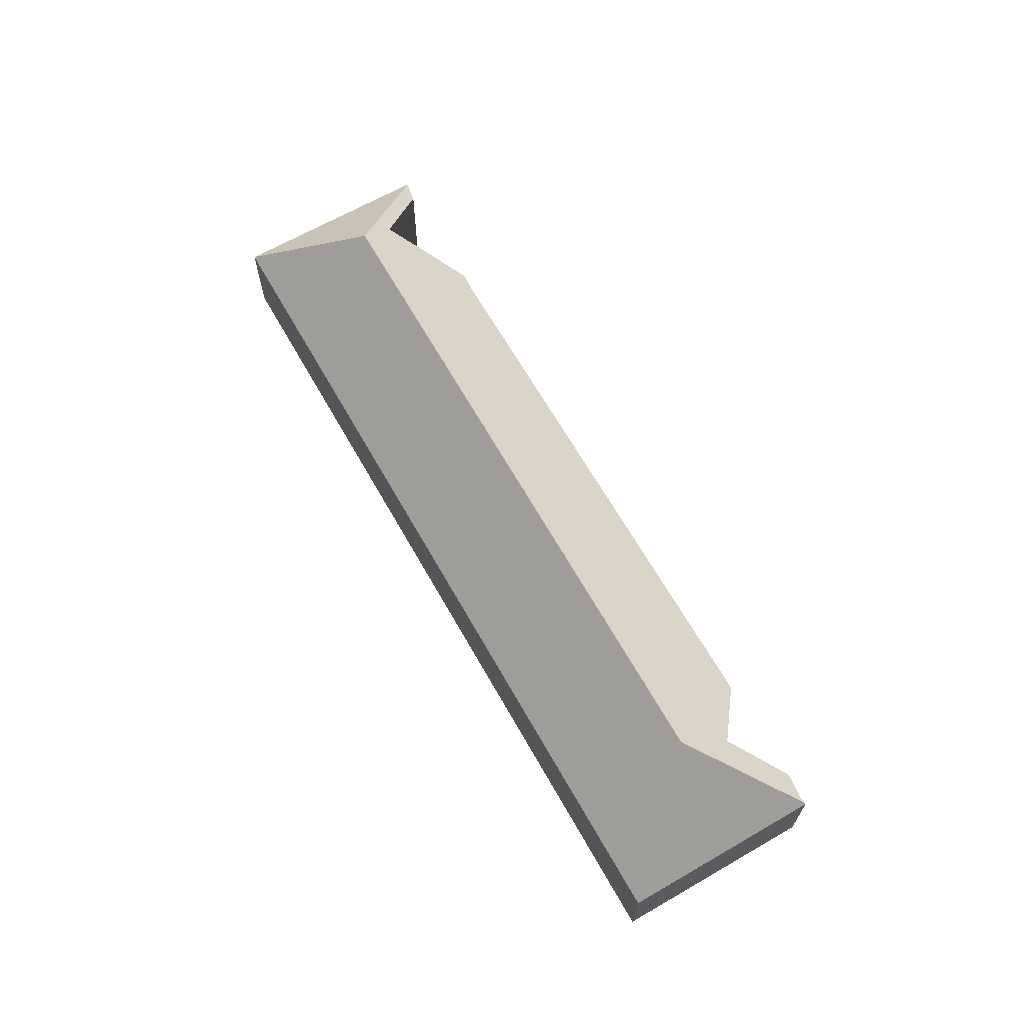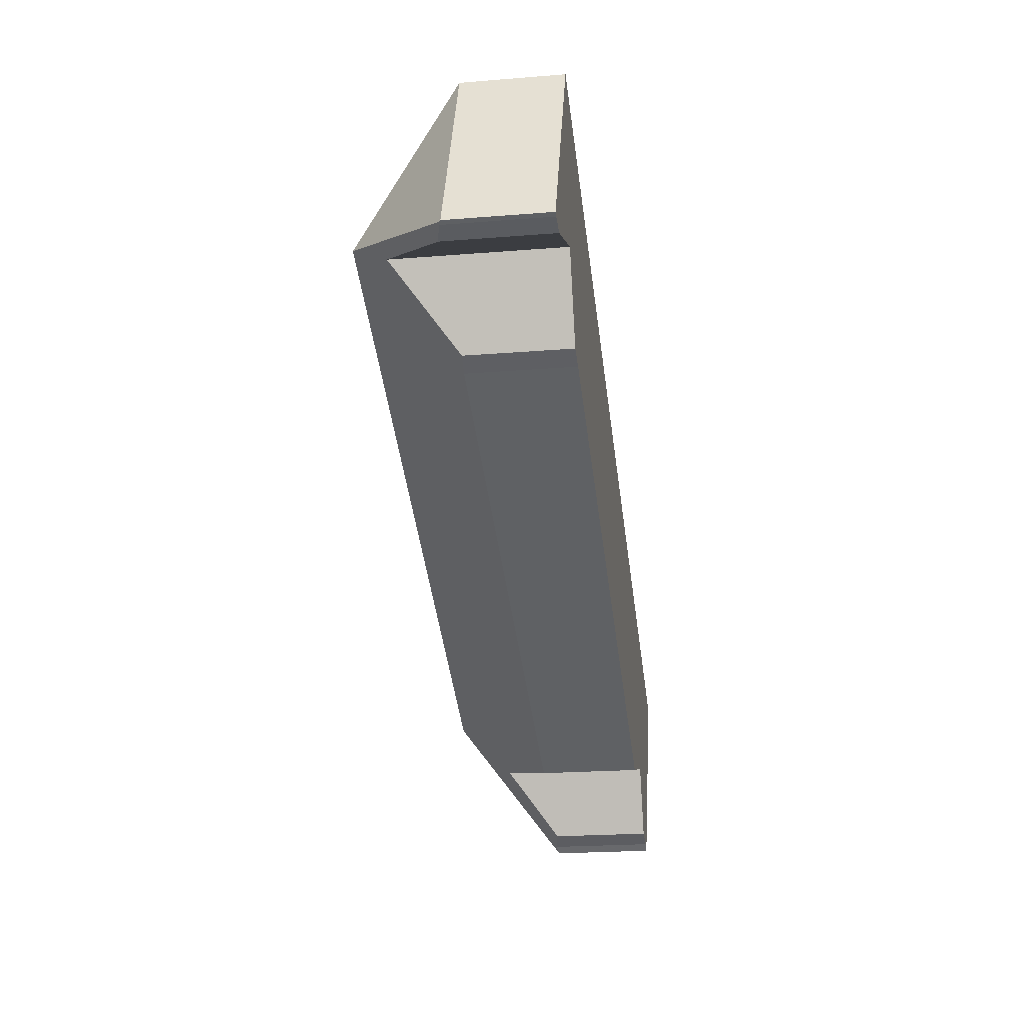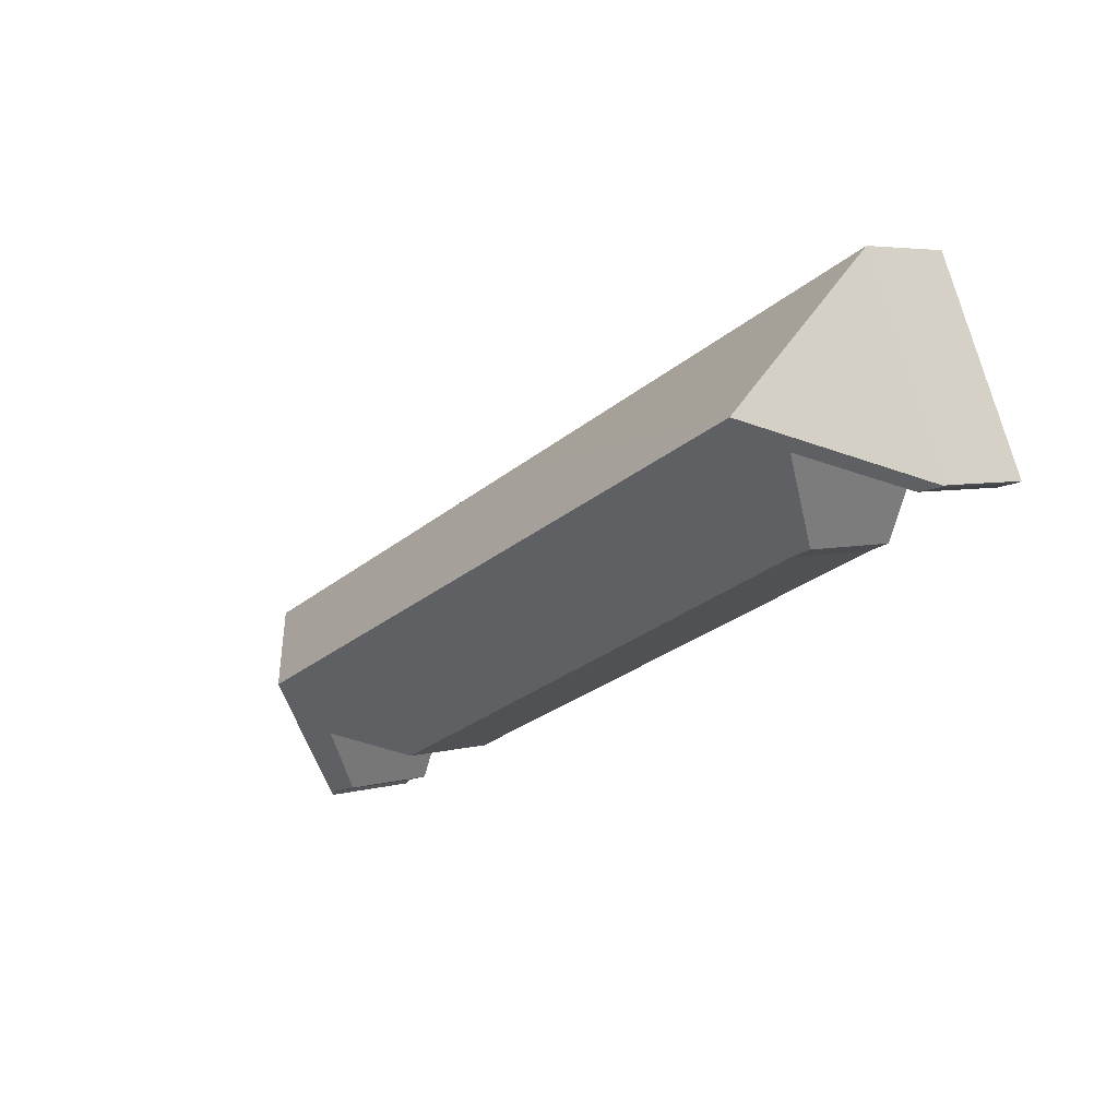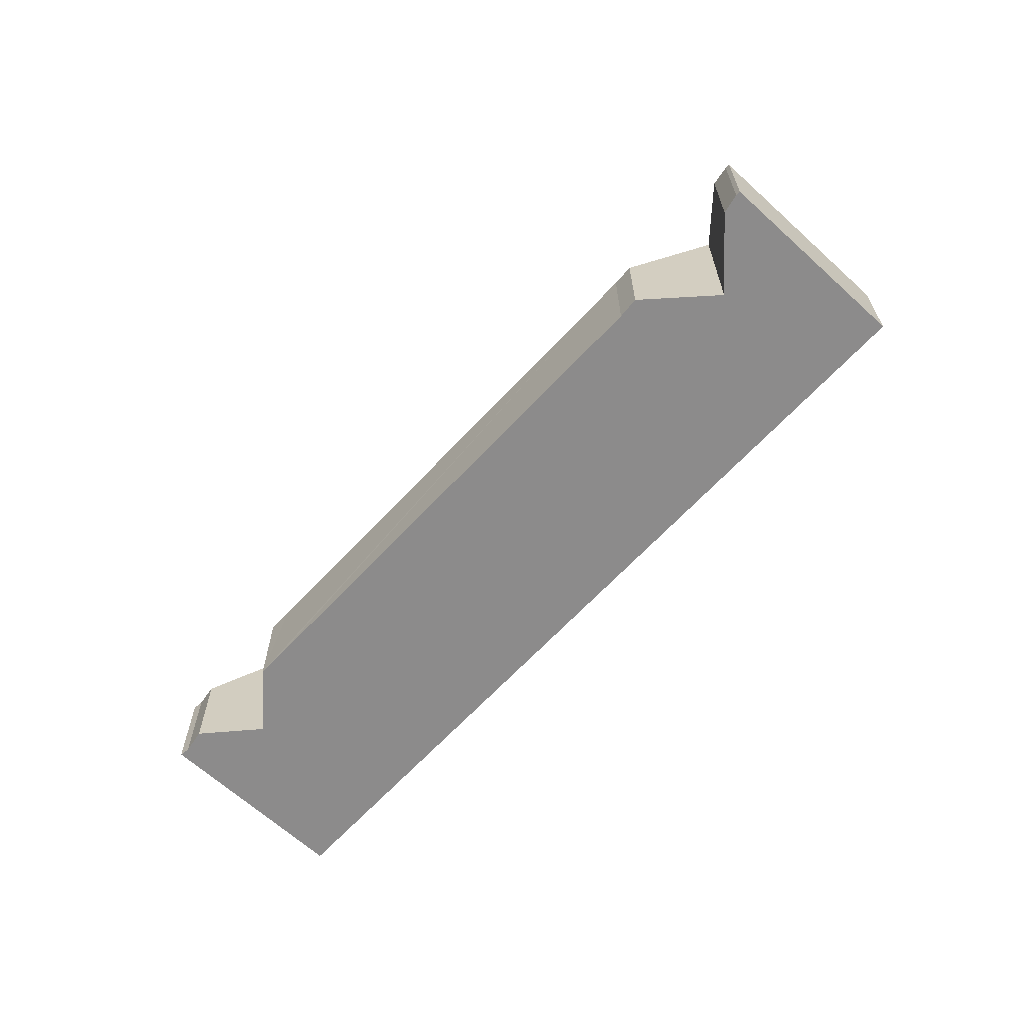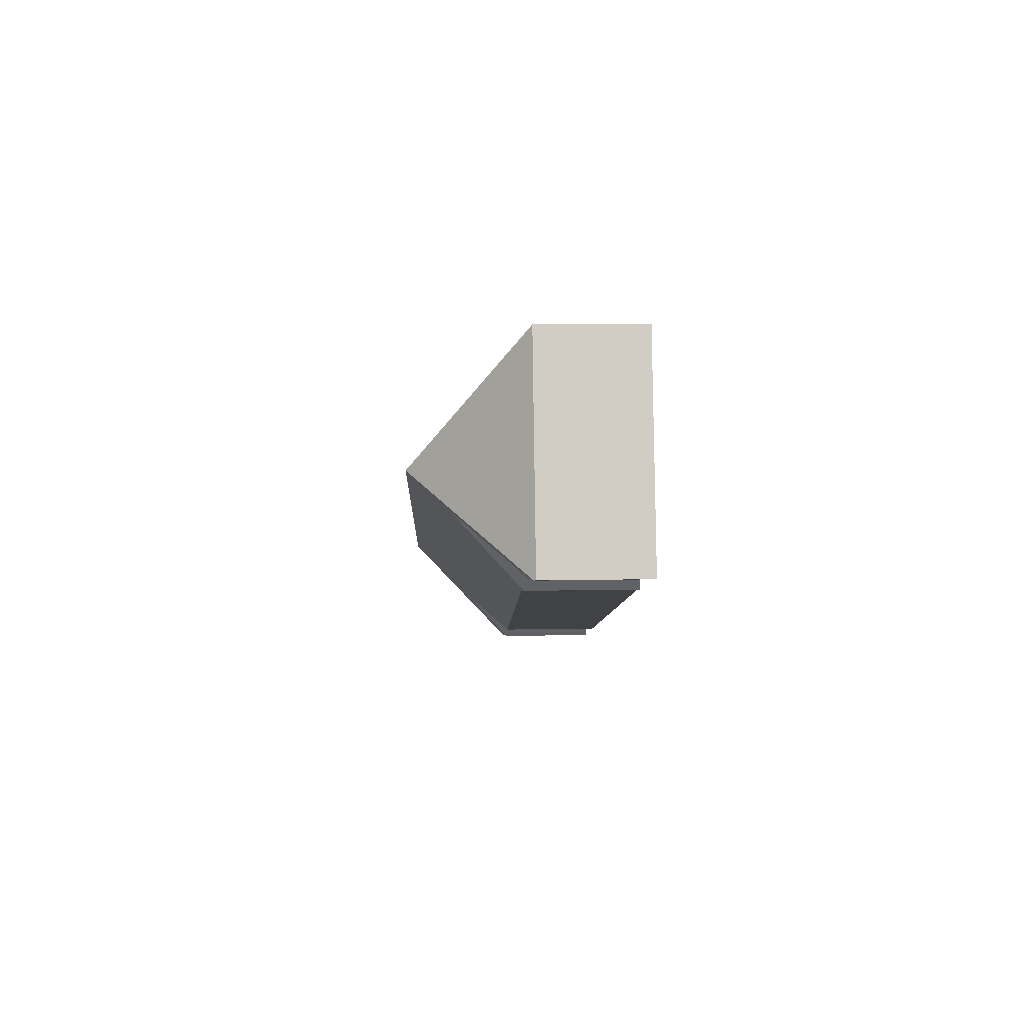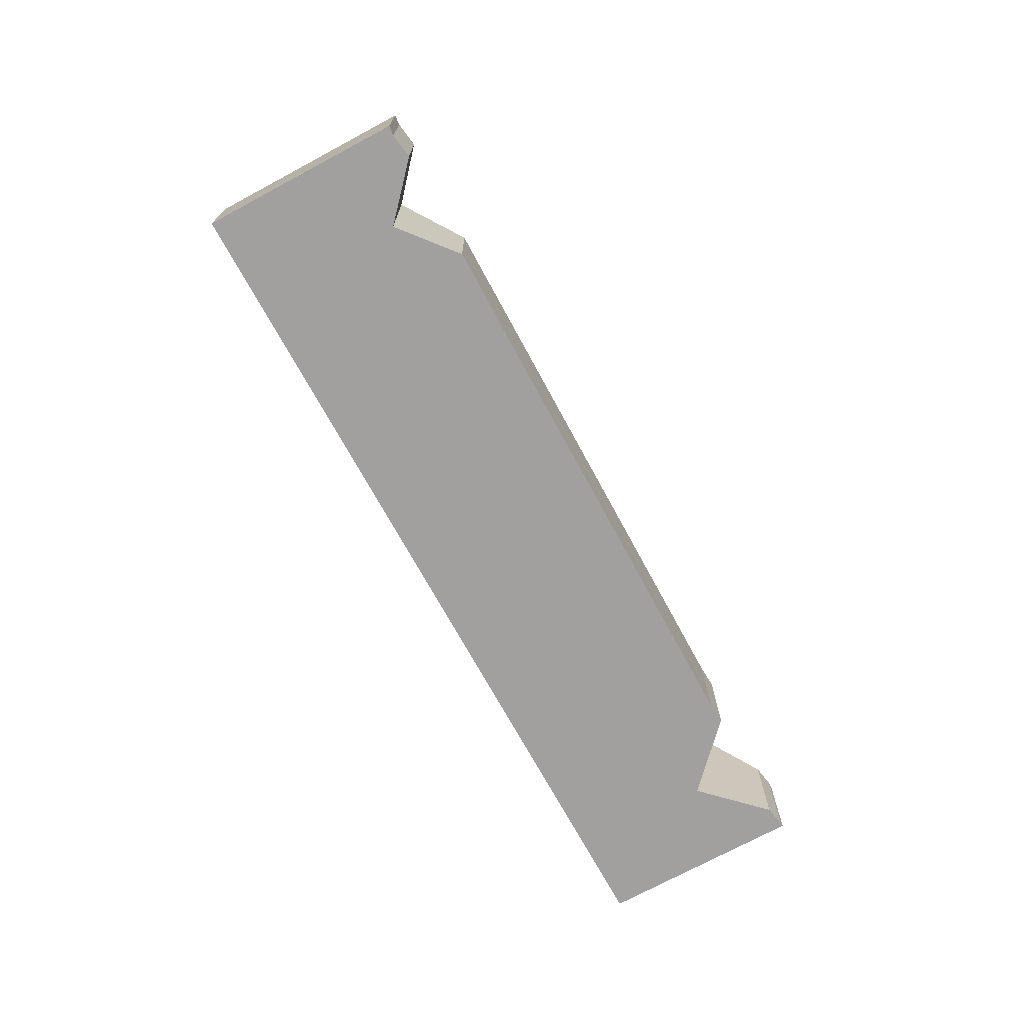
<metadata>
{"format":"obj","ext":"obj","renderer":"f3d","projection":"perspective","resolution":1024,"background":"white","views":[{"elev":66.3,"azim":84.5,"up":"+Y"},{"elev":-21.5,"azim":-81.8,"up":"+Z"},{"elev":4.8,"azim":-132.1,"up":"+Z"},{"elev":-64.0,"azim":-108.4,"up":"+Y"},{"elev":17.7,"azim":-91.9,"up":"+Z"},{"elev":-71.9,"azim":142.8,"up":"+Y"}]}
</metadata>
<code>
v  33.29 8.83 -9.931
v  35.47 4.293 -15.78
v  35.42 4.35 -15.75
v  39.23 4.221 -7.568
v  0.074 4.306 -0.029
v  5.896 8.83 2.293
v  0.203 4.313 -0.079
v  1.072 4.491 -0.273
v  4.564 7.157 1.068
v  6.012 4.413 -2.562
v  6.92 4.476 -2.899
v  28.55 4.327 -12.71
v  29.57 4.312 -13.19
v  32.74 6.405 -12.32
v  35.08 4.406 -15.54
v  34 4.232 -15.25
v  3.602 4.224 8.043
v  0 4.224 2.586e-16
v  3.709 4.224 8.282
v  4.048 4.221 8.131
v  23.27 4.221 -0.448
v  24.46 4.221 -0.978
v  34.26 4.221 -5.349
v  0.203 4.837e-18 -0.079
v  0 0 0
v  0.074 1.776e-18 -0.029
v  35.08 9.515e-16 -15.54
v  34 9.337e-16 -15.25
v  32.74 7.544e-16 -12.32
v  29.57 8.073e-16 -13.19
v  1.072 1.672e-17 -0.273
v  4.564 -6.54e-17 1.068
v  3.602 -4.925e-16 8.043
v  3.709 -5.071e-16 8.282
v  4.048 -4.979e-16 8.131
v  23.27 2.743e-17 -0.448
v  24.46 5.989e-17 -0.978
v  34.26 3.275e-16 -5.349
v  39.23 4.634e-16 -7.568
v  35.47 9.664e-16 -15.78
v  35.42 9.646e-16 -15.75
v  28.55 7.783e-16 -12.71
v  6.92 1.775e-16 -2.899
v  6.012 1.569e-16 -2.562
g defaultobject
f 1 2 3
f 1 4 2
f 5 6 7
f 8 7 6
f 9 8 6
f 10 9 6
f 1 10 6
f 11 10 1
f 12 11 1
f 13 12 1
f 14 13 1
f 3 14 1
f 15 14 3
f 16 14 15
f 17 5 18
f 5 17 6
f 6 17 19
f 20 6 19
f 6 20 21
f 6 21 1
f 1 21 22
f 1 22 23
f 1 23 4
f 24 5 7
f 5 24 18
f 18 24 25
f 25 24 26
f 27 16 15
f 16 27 28
f 29 13 14
f 13 29 30
f 31 7 8
f 7 31 24
f 32 8 9
f 8 32 31
f 25 17 18
f 17 25 33
f 17 33 19
f 19 33 34
f 34 20 19
f 20 34 21
f 21 34 35
f 21 35 36
f 21 36 22
f 22 36 37
f 22 37 23
f 23 37 38
f 23 38 4
f 4 38 39
f 4 40 2
f 40 4 39
f 3 27 15
f 27 3 2
f 27 2 40
f 27 40 41
f 16 29 14
f 29 16 28
f 30 12 13
f 12 30 11
f 11 30 42
f 11 42 43
f 43 10 11
f 10 43 44
f 10 32 9
f 32 10 44
f 38 40 39
f 40 38 41
f 41 38 27
f 27 38 28
f 28 38 29
f 29 38 37
f 29 37 30
f 30 37 42
f 42 37 43
f 43 37 36
f 43 36 35
f 43 35 44
f 44 35 32
f 32 35 31
f 31 35 34
f 31 34 33
f 31 33 25
f 31 25 24
f 24 25 26

</code>
